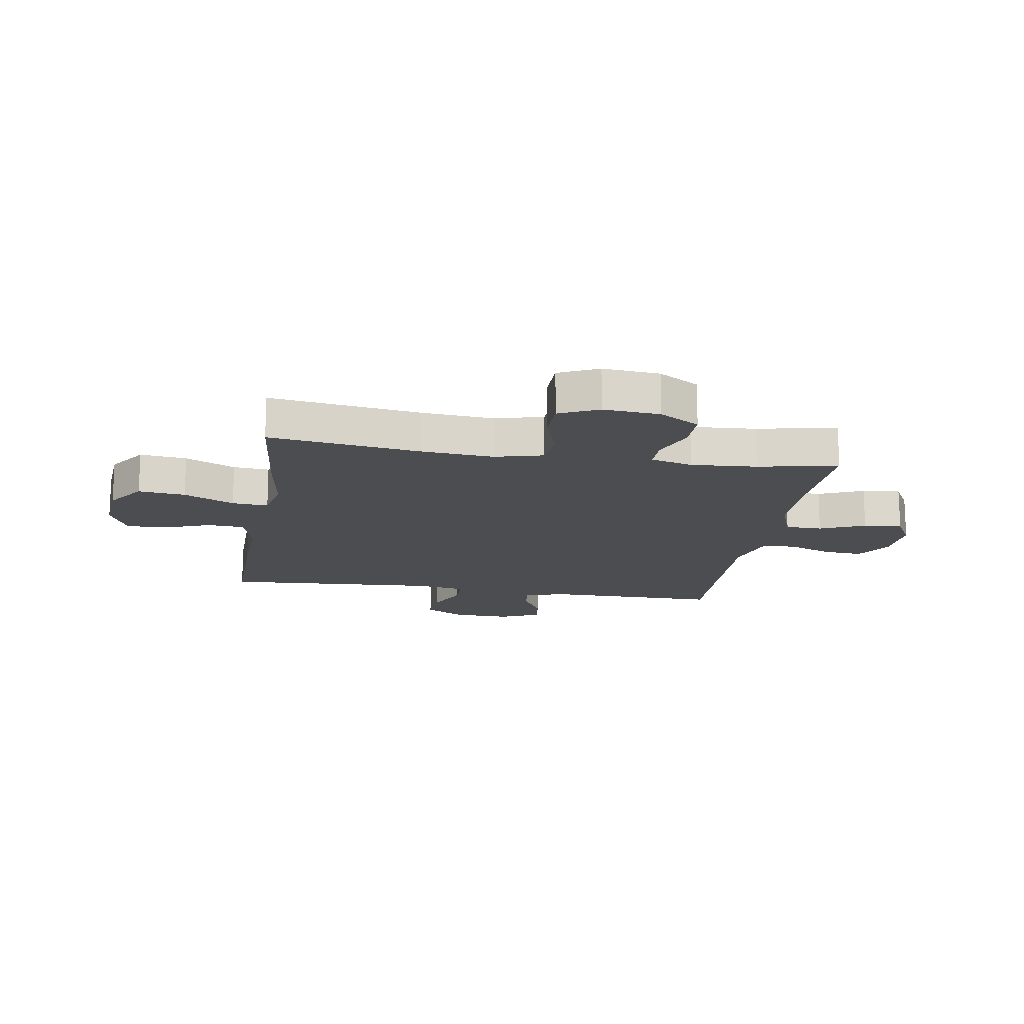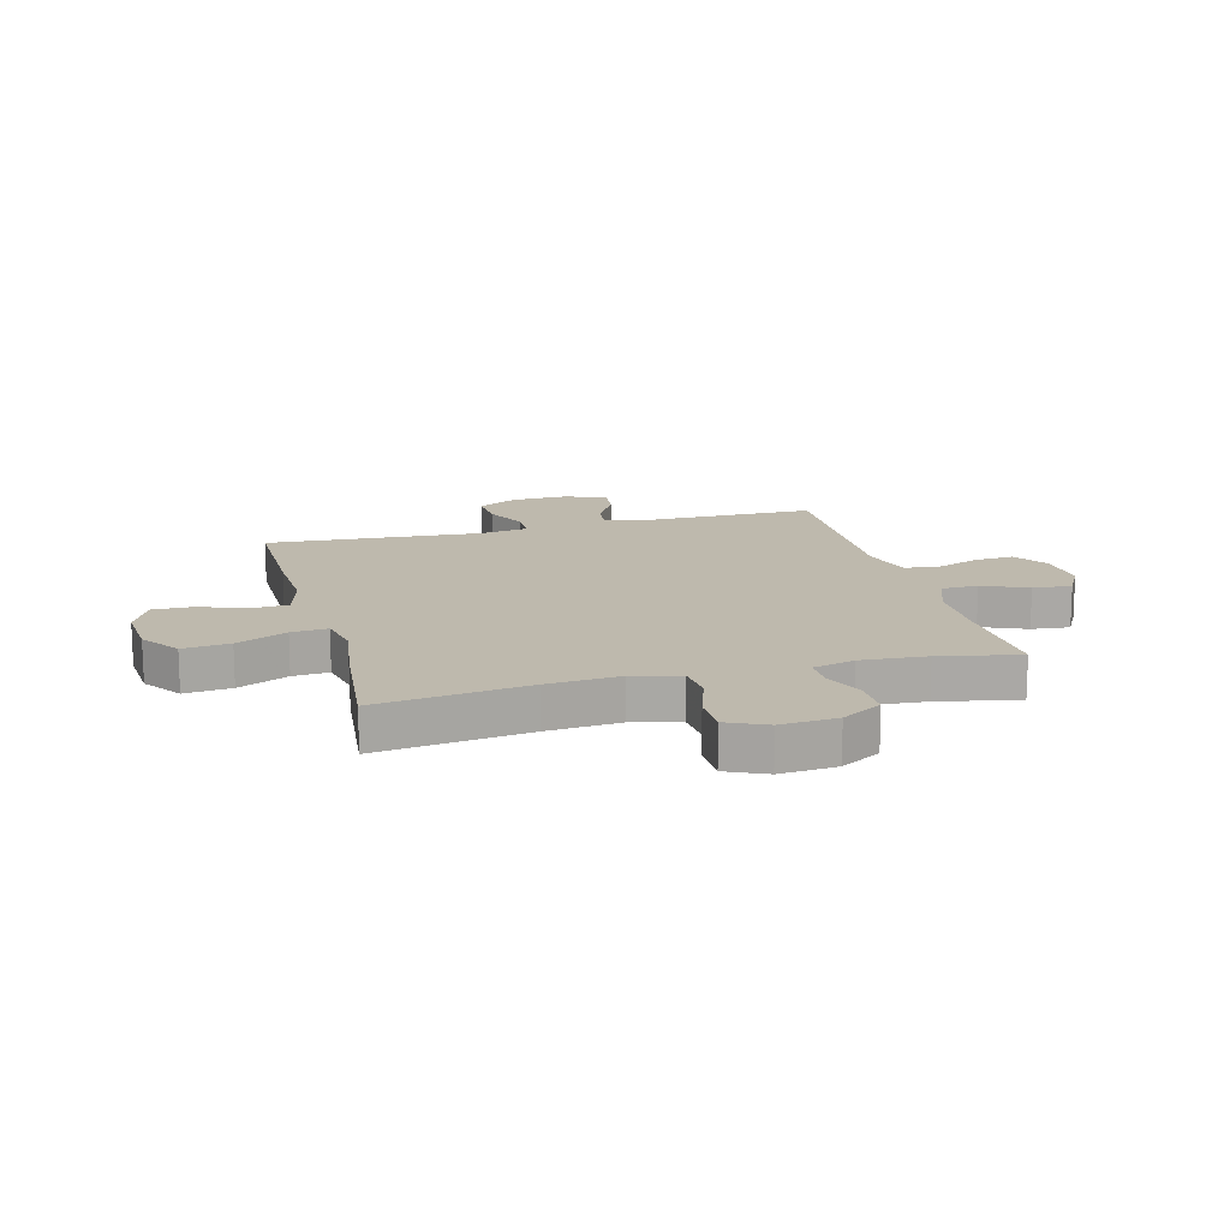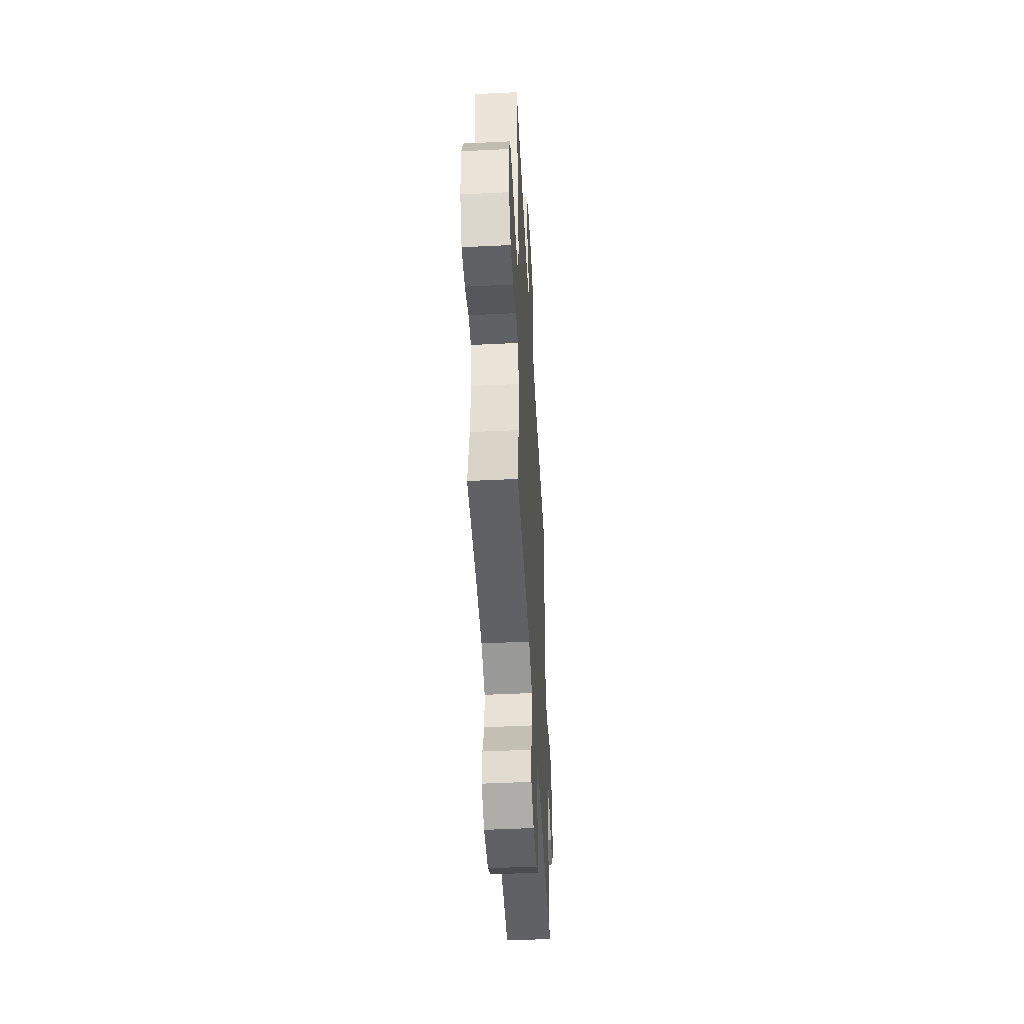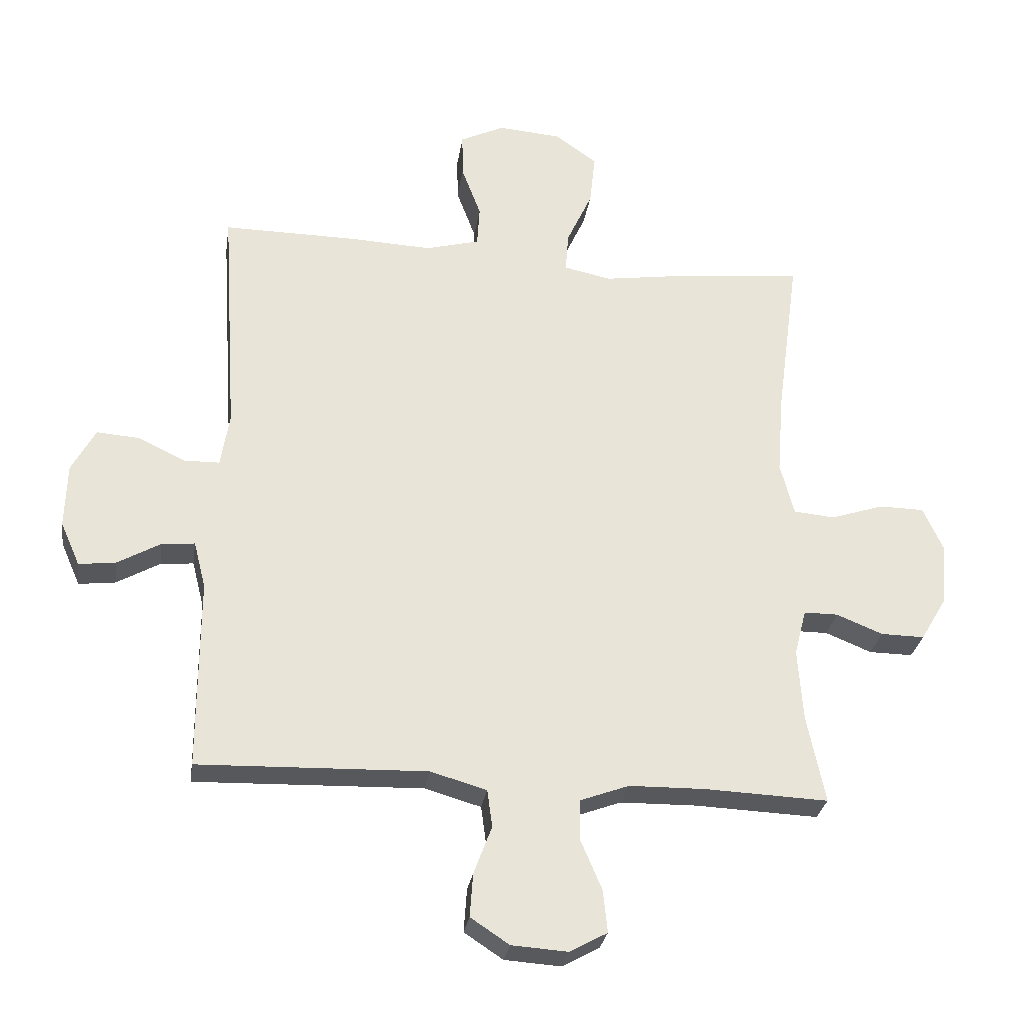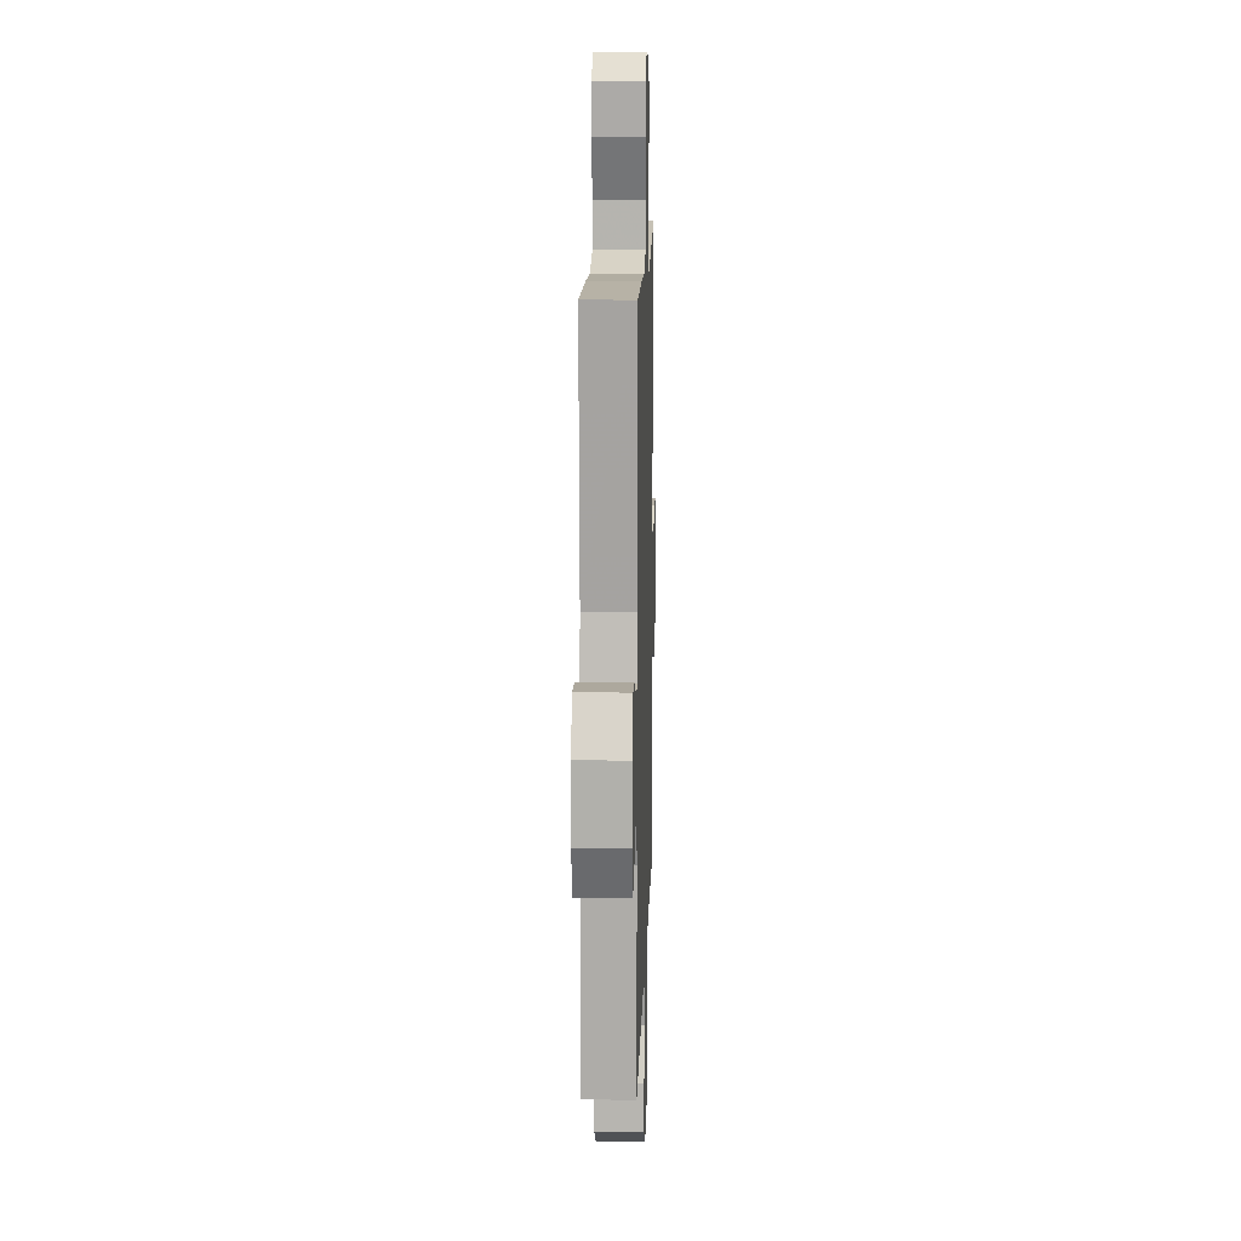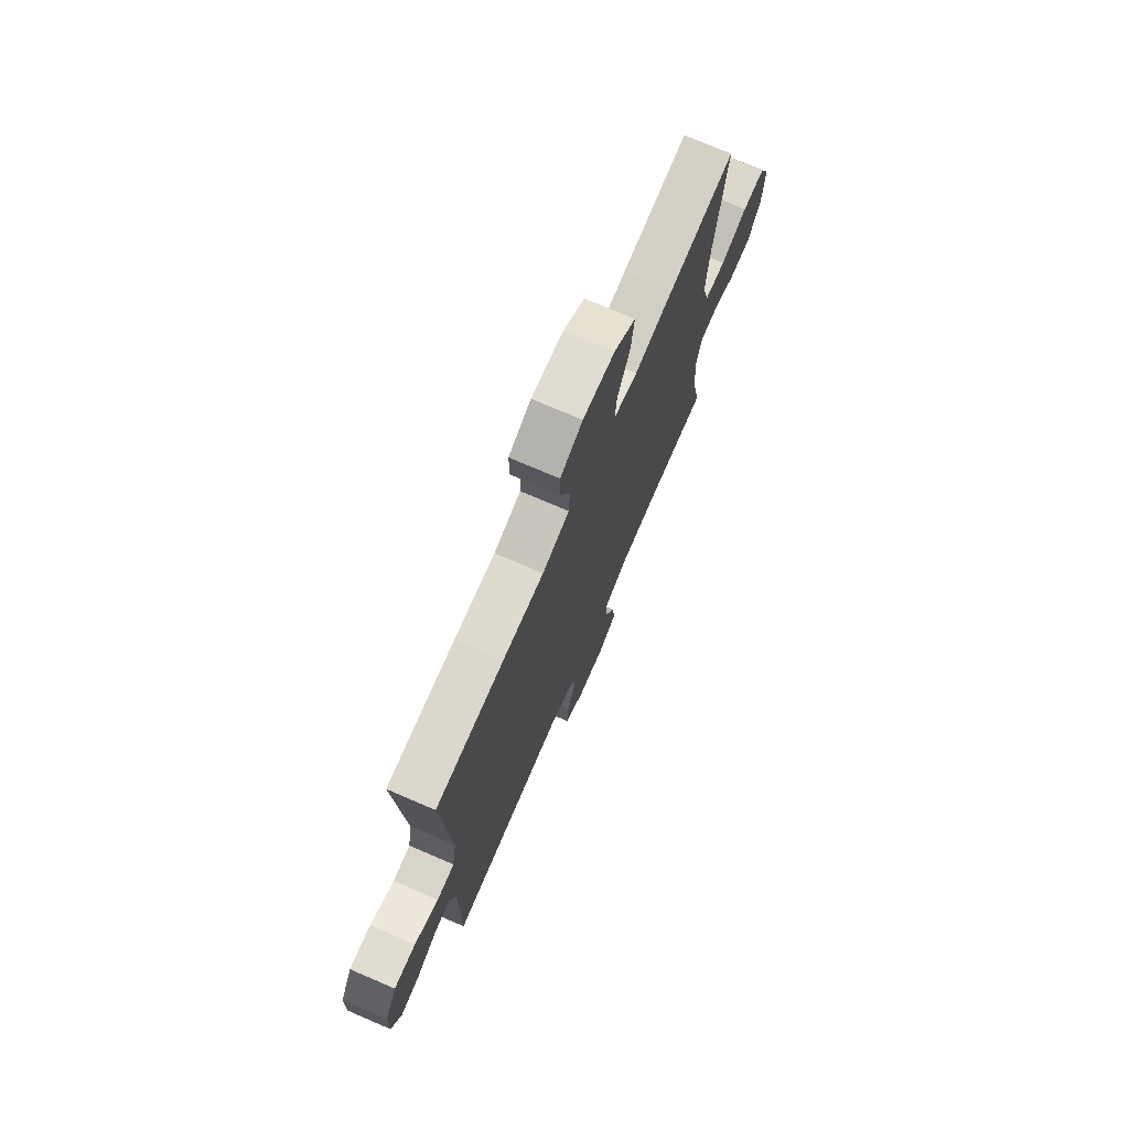
<metadata>
{"format":"obj","ext":"obj","renderer":"f3d","projection":"perspective","resolution":1024,"background":"white","views":[{"elev":-16.1,"azim":80.8,"up":"+Y"},{"elev":15.1,"azim":75.1,"up":"+Y"},{"elev":-48.6,"azim":93.1,"up":"+Z"},{"elev":-28.7,"azim":-8.5,"up":"+Z"},{"elev":12.9,"azim":-88.3,"up":"+Z"},{"elev":73.9,"azim":-66.7,"up":"+Z"}]}
</metadata>
<code>
v 0.5 0.07 -0.5
v 0.302 0.07 -0.492
v 0.18 0.07 -0.494
v 0.102 0.07 -0.523
v 0.101 0.07 -0.588
v 0.135 0.07 -0.668
v 0.142 0.07 -0.736
v 0.082 0.07 -0.769
v -0.008 0.07 -0.763
v -0.07 0.07 -0.722
v -0.065 0.07 -0.652
v -0.036 0.07 -0.575
v -0.044 0.07 -0.515
v -0.134 0.07 -0.489
v -0.5 0.07 -0.5
v -0.5 0.07 -0.194
v -0.519 0.07 -0.119
v -0.572 0.07 -0.124
v -0.641 0.07 -0.163
v -0.7 0.07 -0.17
v -0.731 0.07 -0.1
v -0.728 0.07 0.003
v -0.69 0.07 0.073
v -0.621 0.07 0.068
v -0.545 0.07 0.032
v -0.489 0.07 0.033
v -0.475 0.07 0.119
v -0.5 0.07 0.5
v -0.284 0.07 0.498
v -0.153 0.07 0.492
v -0.067 0.07 0.515
v -0.063 0.07 0.58
v -0.094 0.07 0.663
v -0.095 0.07 0.734
v -0.024 0.07 0.768
v 0.077 0.07 0.76
v 0.145 0.07 0.712
v 0.136 0.07 0.629
v 0.095 0.07 0.54
v 0.09 0.07 0.476
v 0.166 0.07 0.46
v 0.289 0.07 0.478
v 0.5 0.07 0.5
v 0.464 0.07 0.233
v 0.454 0.07 0.105
v 0.476 0.07 0.02
v 0.542 0.07 0.014
v 0.627 0.07 0.042
v 0.699 0.07 0.041
v 0.731 0.07 -0.029
v 0.723 0.07 -0.129
v 0.681 0.07 -0.2
v 0.611 0.07 -0.199
v 0.537 0.07 -0.169
v 0.482 0.07 -0.169
v 0.463 0.07 -0.243
v 0.471 0.07 -0.359
v 0.5 0 -0.5
v 0.302 0 -0.492
v 0.18 0 -0.494
v 0.102 0 -0.523
v 0.101 0 -0.588
v 0.135 0 -0.668
v 0.142 0 -0.736
v 0.082 0 -0.769
v -0.008 0 -0.763
v -0.07 0 -0.722
v -0.065 0 -0.652
v -0.036 0 -0.575
v -0.044 0 -0.515
v -0.134 0 -0.489
v -0.5 0 -0.5
v -0.5 0 -0.194
v -0.519 0 -0.119
v -0.572 0 -0.124
v -0.641 0 -0.163
v -0.7 0 -0.17
v -0.731 0 -0.1
v -0.728 0 0.003
v -0.69 0 0.073
v -0.621 0 0.068
v -0.545 0 0.032
v -0.489 0 0.033
v -0.475 0 0.119
v -0.5 0 0.5
v -0.284 0 0.498
v -0.153 0 0.492
v -0.067 0 0.515
v -0.063 0 0.58
v -0.094 0 0.663
v -0.095 0 0.734
v -0.024 0 0.768
v 0.077 0 0.76
v 0.145 0 0.712
v 0.136 0 0.629
v 0.095 0 0.54
v 0.09 0 0.476
v 0.166 0 0.46
v 0.289 0 0.478
v 0.5 0 0.5
v 0.464 0 0.233
v 0.454 0 0.105
v 0.476 0 0.02
v 0.542 0 0.014
v 0.627 0 0.042
v 0.699 0 0.041
v 0.731 0 -0.029
v 0.723 0 -0.129
v 0.681 0 -0.2
v 0.611 0 -0.199
v 0.537 0 -0.169
v 0.482 0 -0.169
v 0.463 0 -0.243
v 0.471 0 -0.359
f 52 53 54
f 51 52 54
f 50 51 54
f 49 50 54
f 48 49 54
f 47 48 54
f 46 47 54 55
f 45 46 55 56
f 41 42 43 44
f 40 41 44 45
f 37 38 39
f 36 37 39
f 35 36 39
f 34 35 39
f 33 34 39
f 32 33 39
f 31 32 39 40
f 40 45 56
f 31 40 56
f 30 31 56
f 30 56 57
f 29 30 57
f 28 29 57
f 27 28 57
f 23 24 25
f 22 23 25
f 21 22 25
f 20 21 25
f 19 20 25
f 18 19 25
f 17 18 25 26
f 14 15 16
f 16 17 26
f 14 16 26
f 13 14 26
f 10 11 12
f 9 10 12
f 8 9 12
f 7 8 12
f 6 7 12
f 5 6 12
f 4 5 12 13
f 26 27 57
f 13 26 57
f 4 13 57
f 3 4 57
f 2 3 57
f 1 2 57
f 111 110 109
f 111 109 108
f 111 108 107
f 111 107 106
f 111 106 105
f 111 105 104
f 112 111 104 103
f 113 112 103 102
f 101 100 99 98
f 102 101 98 97
f 96 95 94
f 96 94 93
f 96 93 92
f 96 92 91
f 96 91 90
f 96 90 89
f 97 96 89 88
f 113 102 97
f 113 97 88
f 113 88 87
f 114 113 87
f 114 87 86
f 114 86 85
f 114 85 84
f 82 81 80
f 82 80 79
f 82 79 78
f 82 78 77
f 82 77 76
f 82 76 75
f 83 82 75 74
f 73 72 71
f 83 74 73
f 83 73 71
f 83 71 70
f 69 68 67
f 69 67 66
f 69 66 65
f 69 65 64
f 69 64 63
f 69 63 62
f 70 69 62 61
f 114 84 83
f 114 83 70
f 114 70 61
f 114 61 60
f 114 60 59
f 114 59 58
f 1 58 59 2
f 2 59 60 3
f 3 60 61 4
f 4 61 62 5
f 5 62 63 6
f 6 63 64 7
f 7 64 65 8
f 8 65 66 9
f 9 66 67 10
f 10 67 68 11
f 11 68 69 12
f 12 69 70 13
f 13 70 71 14
f 14 71 72 15
f 15 72 73 16
f 16 73 74 17
f 17 74 75 18
f 18 75 76 19
f 19 76 77 20
f 20 77 78 21
f 21 78 79 22
f 22 79 80 23
f 23 80 81 24
f 24 81 82 25
f 25 82 83 26
f 26 83 84 27
f 27 84 85 28
f 28 85 86 29
f 29 86 87 30
f 30 87 88 31
f 31 88 89 32
f 32 89 90 33
f 33 90 91 34
f 34 91 92 35
f 35 92 93 36
f 36 93 94 37
f 37 94 95 38
f 38 95 96 39
f 39 96 97 40
f 40 97 98 41
f 41 98 99 42
f 42 99 100 43
f 43 100 101 44
f 44 101 102 45
f 45 102 103 46
f 46 103 104 47
f 47 104 105 48
f 48 105 106 49
f 49 106 107 50
f 50 107 108 51
f 51 108 109 52
f 52 109 110 53
f 53 110 111 54
f 54 111 112 55
f 55 112 113 56
f 56 113 114 57
f 57 114 58 1

</code>
